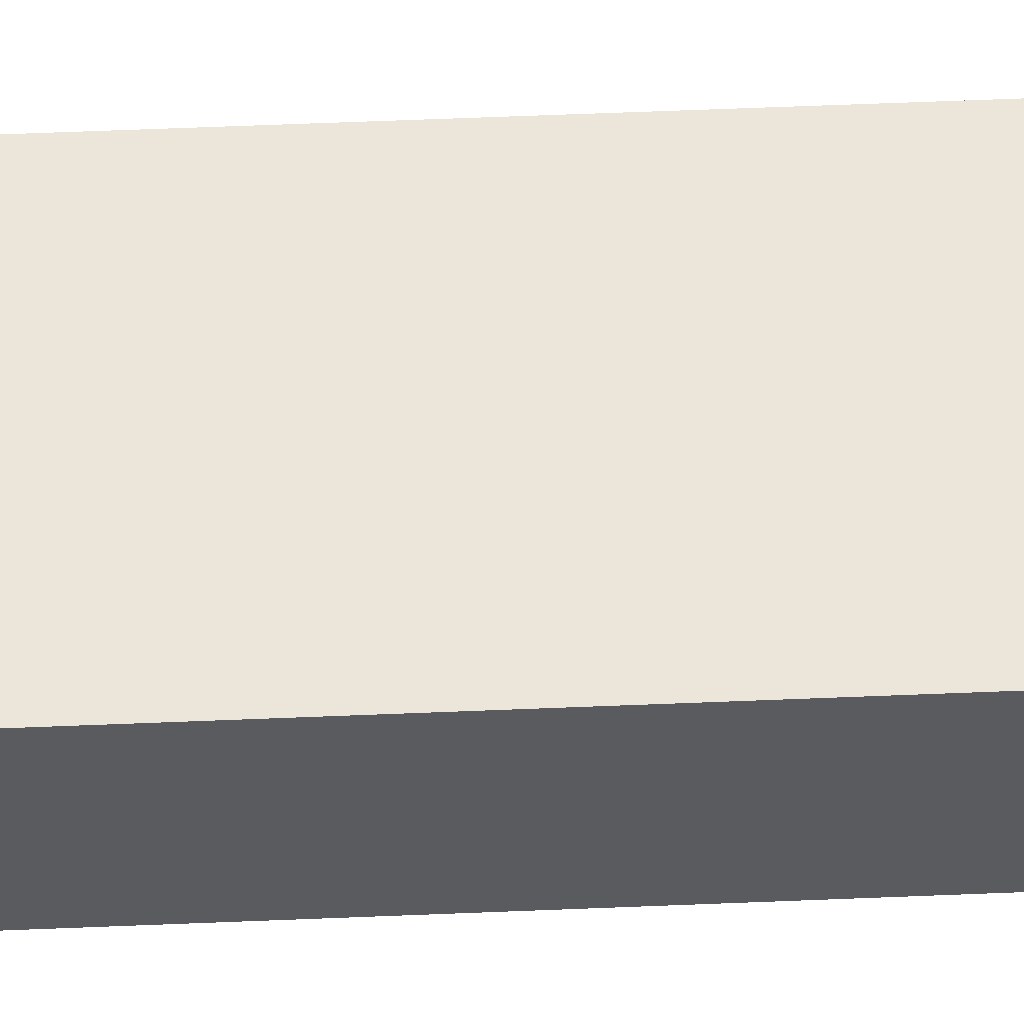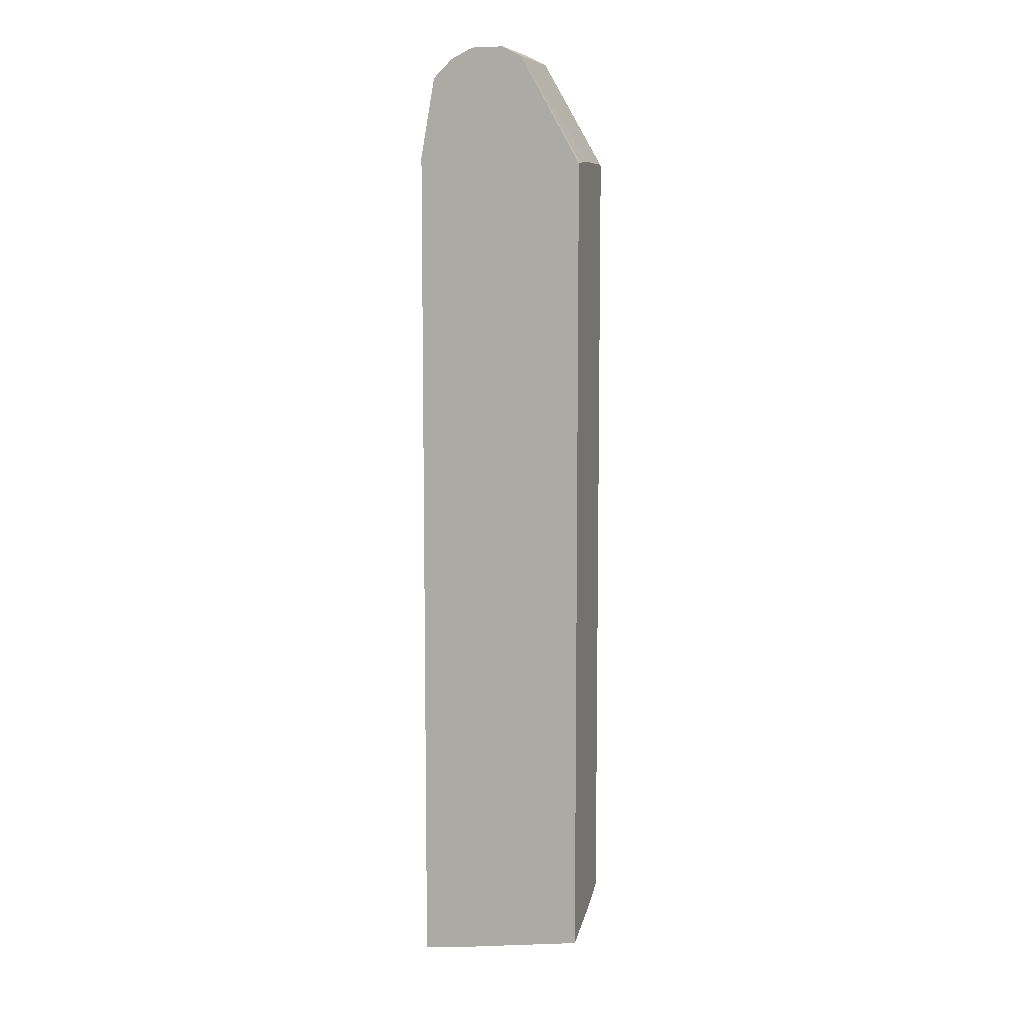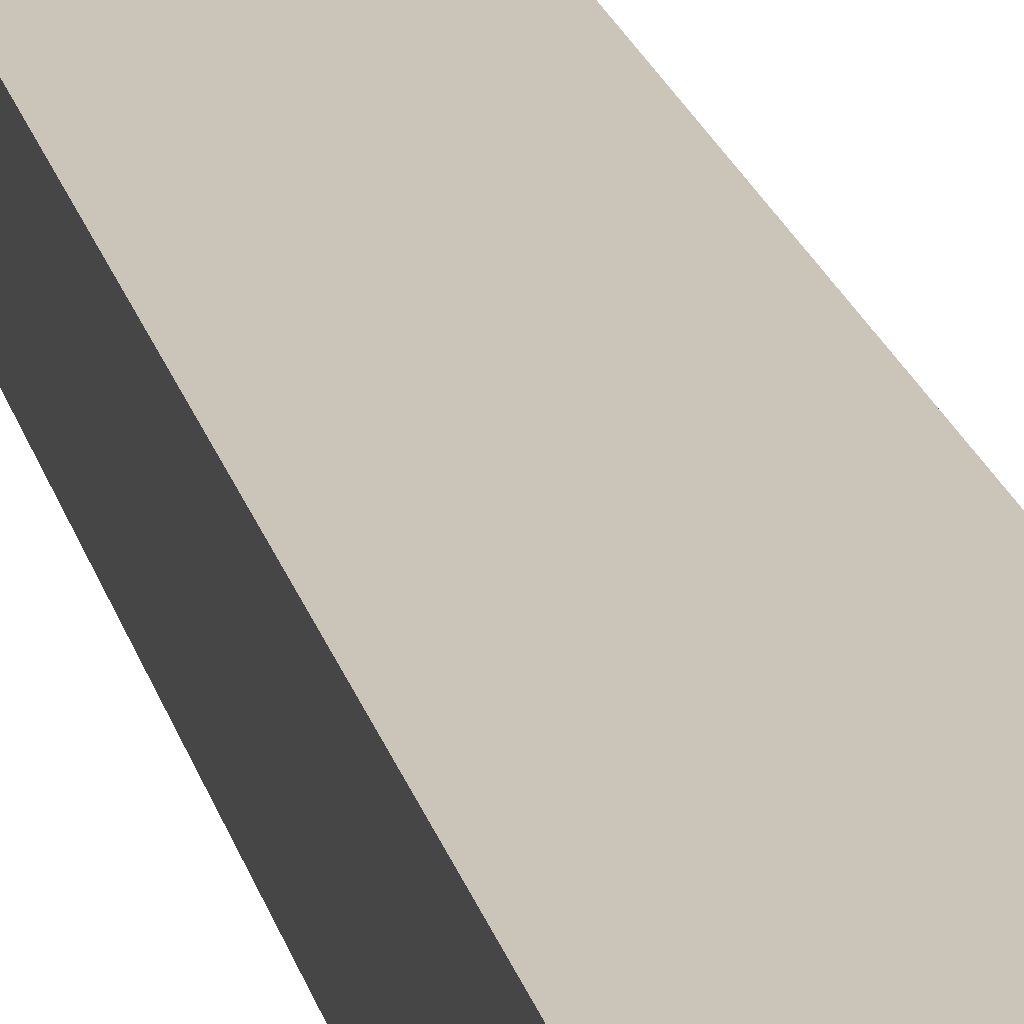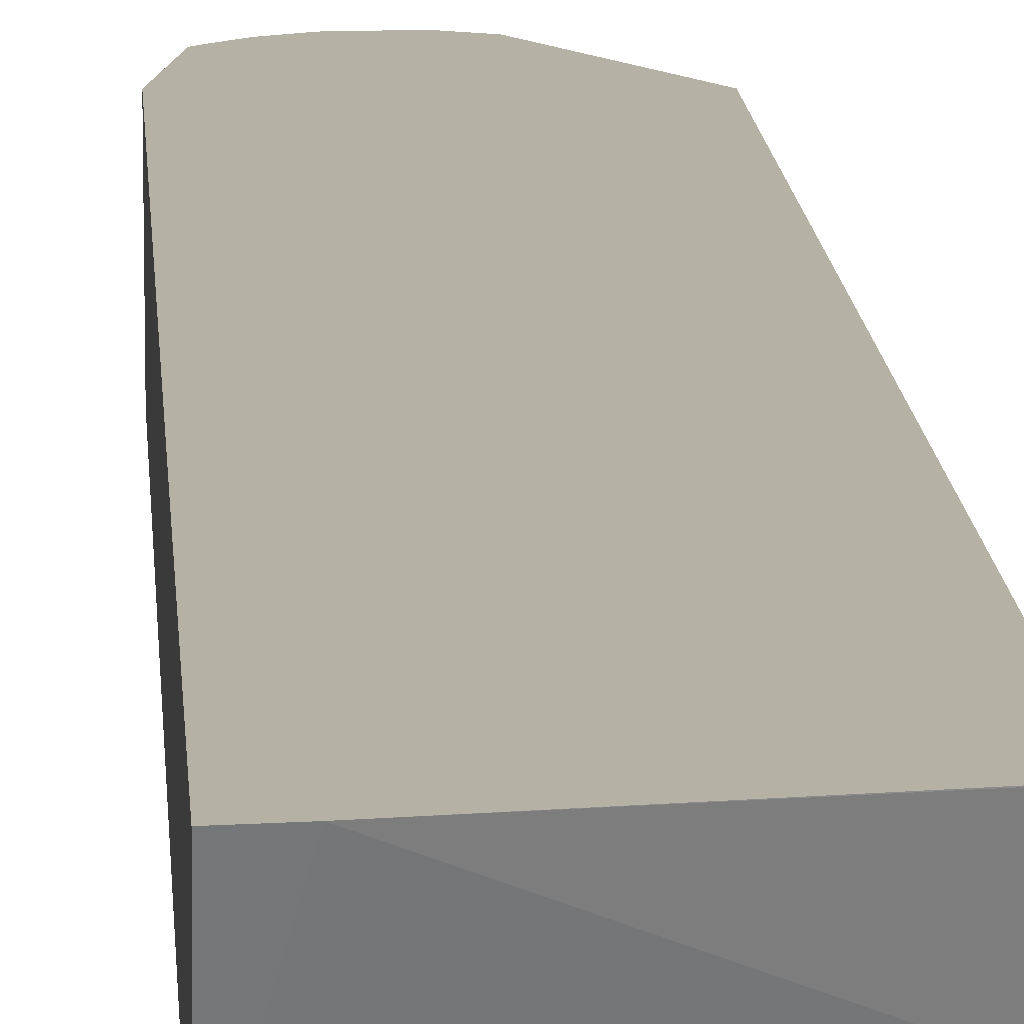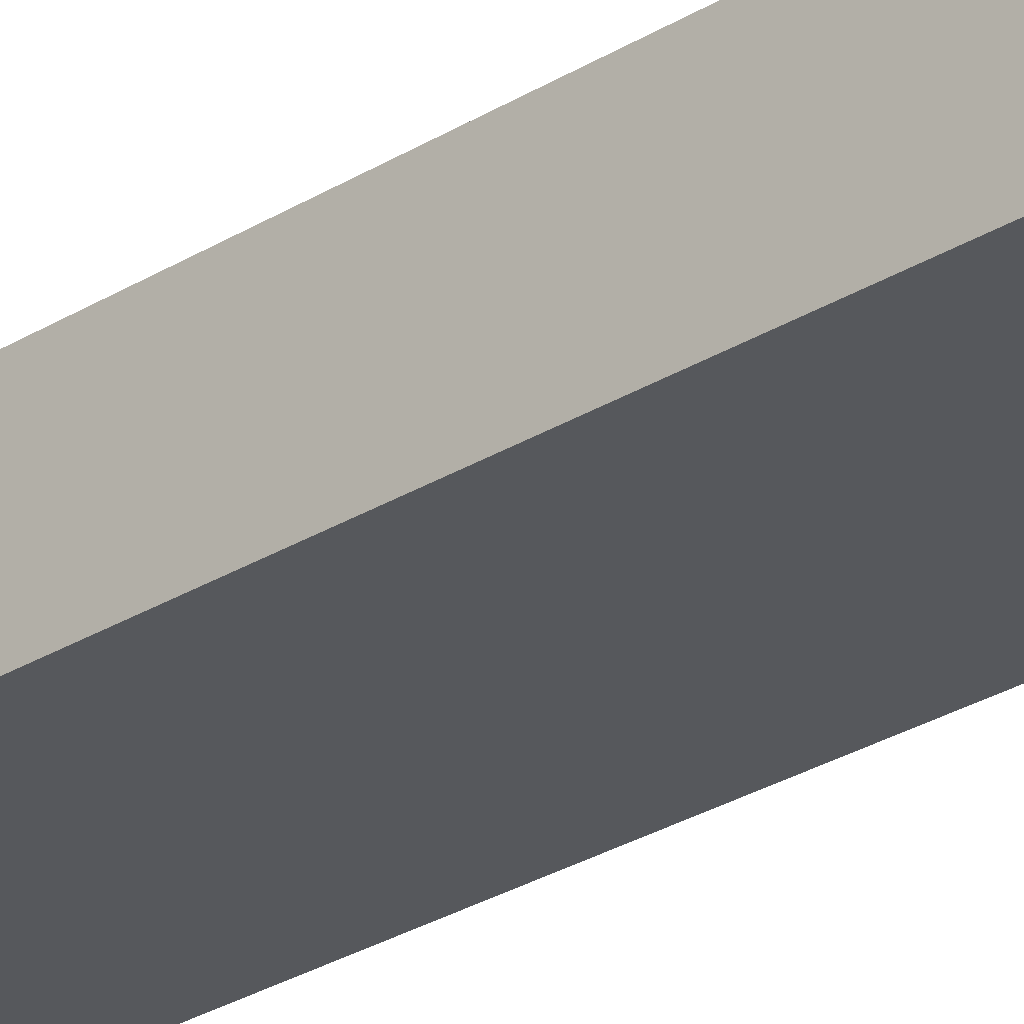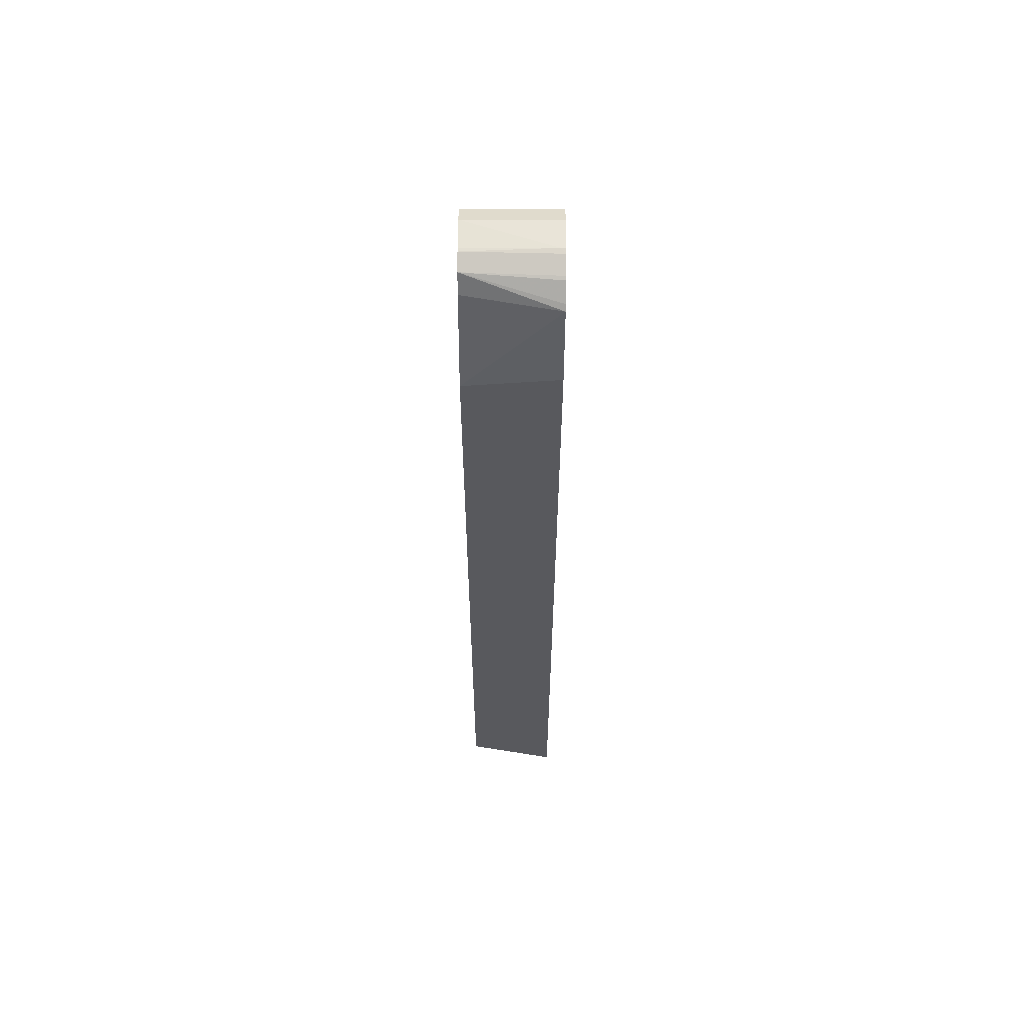
<metadata>
{"format":"obj","ext":"obj","renderer":"f3d","projection":"perspective","resolution":1024,"background":"white","views":[{"elev":56.4,"azim":87.5,"up":"+Z"},{"elev":8.1,"azim":16.9,"up":"+Y"},{"elev":20.5,"azim":-13.1,"up":"+Z"},{"elev":11.9,"azim":-3.2,"up":"+Z"},{"elev":-28.2,"azim":-46.9,"up":"+Z"},{"elev":59.8,"azim":-89.7,"up":"+Y"}]}
</metadata>
<code>
v -0.008208 0.5789 0.2503
v -0.008208 0.5789 0.2985
v -0.008208 0.5777 0.2453
v -0.07061 0.6858 0.2453
v -0.008208 0.5769 0.3318
v -0.07061 0.6858 0.3376
v -0.008208 -0.2285 0.2453
v -0.09078 0.6959 0.2453
v -0.008208 0.5756 0.3376
v -0.09078 0.6959 0.3376
v -0.008208 -0.2347 0.2576
v -0.1803 -0.2536 0.2453
v -0.121 0.6947 0.2453
v -0.121 0.6959 0.3328
v -0.008208 -0.2648 0.3376
v -0.121 0.6959 0.3376
v -0.008208 -0.242 0.2723
v -0.1803 0.574 0.2453
v -0.1361 -0.2647 0.2875
v -0.1561 -0.2872 0.3376
v -0.1803 -0.2897 0.3376
v -0.1242 0.6943 0.2453
v -0.1264 0.6947 0.3376
v -0.008208 -0.2647 0.3372
v -0.1803 0.5844 0.3376
v -0.1658 0.6656 0.3376
v -0.1497 0.6673 0.2453
v -0.1401 0.6864 0.2453
v -0.1434 0.6862 0.3376
v -0.1614 0.6705 0.3376
v -0.1468 0.6842 0.3376
f 12 20 21
f 12 19 20
f 12 17 19
f 11 17 12
f 8 16 10
f 6 21 20
f 8 13 14
f 7 11 12
f 6 15 9
f 6 20 15
f 12 21 25
f 8 14 16
f 12 25 18
f 18 25 26
f 14 22 23
f 14 23 16
f 15 20 24
f 17 24 20
f 17 20 19
f 18 26 27
f 22 28 23
f 23 28 29
f 26 30 28
f 26 28 27
f 28 30 31
f 28 31 29
f 13 22 14
f 6 26 25
f 6 25 21
f 6 31 30
f 6 30 26
f 1 2 5
f 1 5 9
f 1 9 15
f 1 15 24
f 1 24 17
f 1 17 11
f 1 11 7
f 1 3 4
f 1 4 6
f 1 6 2
f 2 6 5
f 3 7 12
f 1 7 3
f 3 18 27
f 3 12 18
f 6 23 29
f 6 16 23
f 6 10 16
f 5 6 9
f 4 10 6
f 6 29 31
f 3 8 4
f 3 13 8
f 3 22 13
f 3 28 22
f 3 27 28
f 4 8 10

</code>
